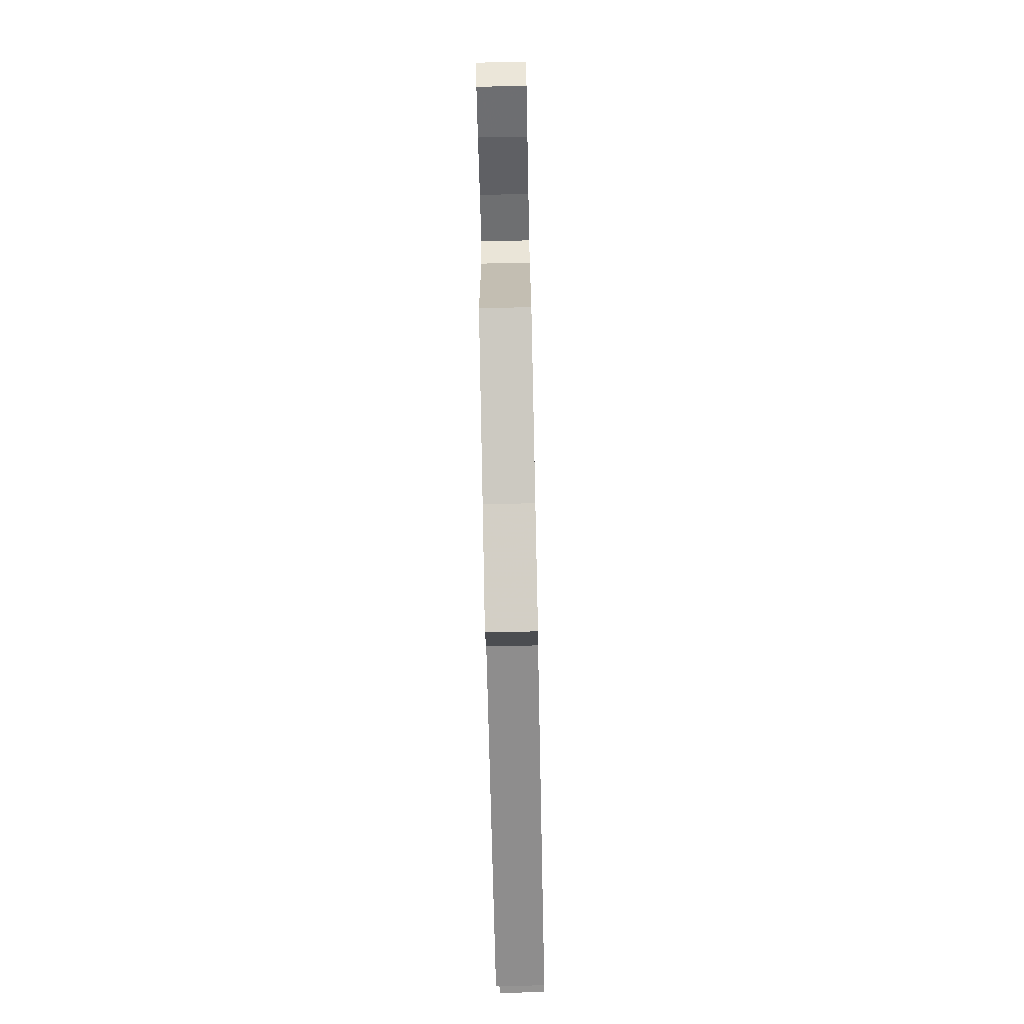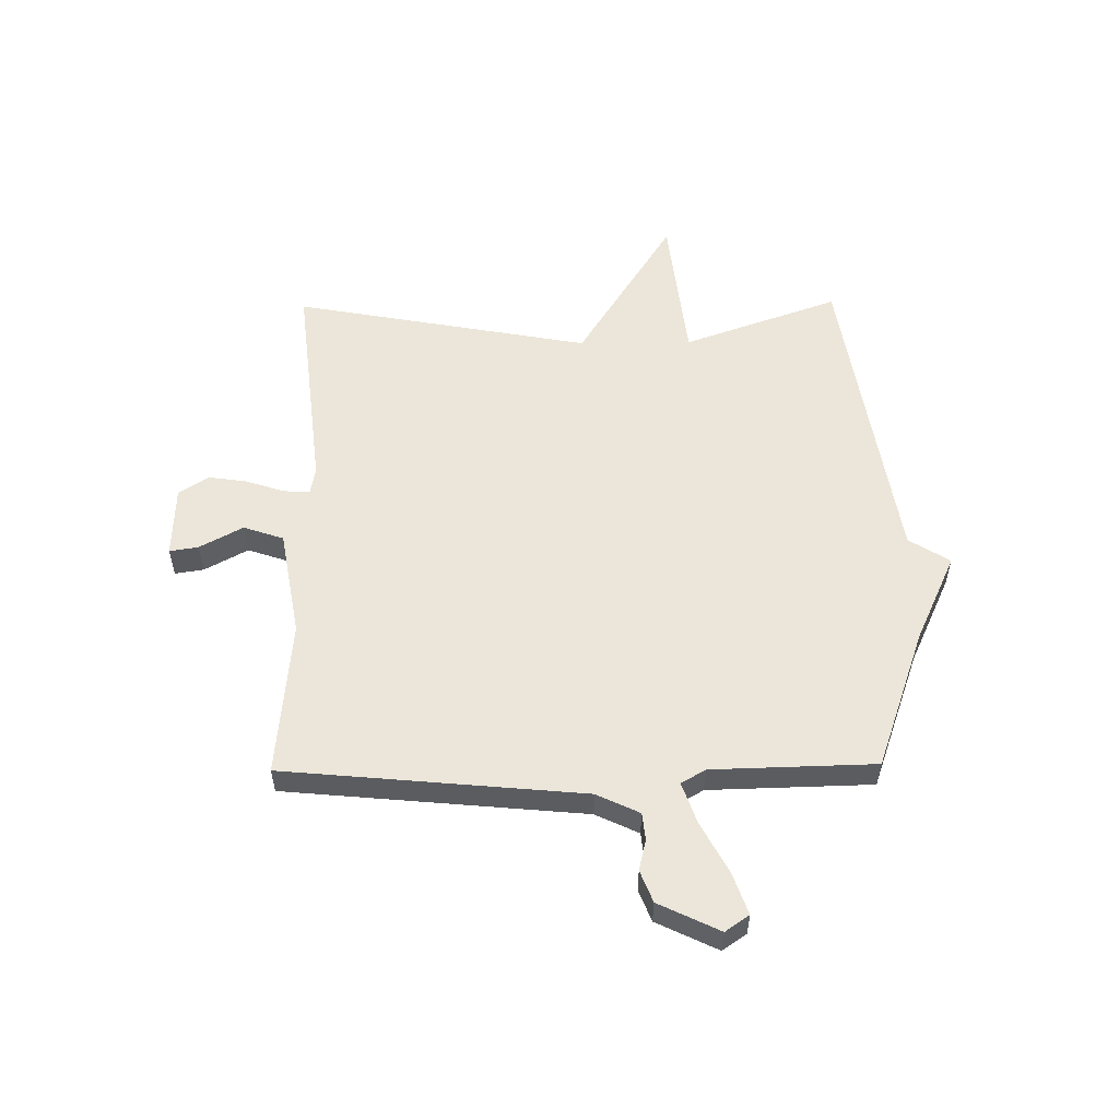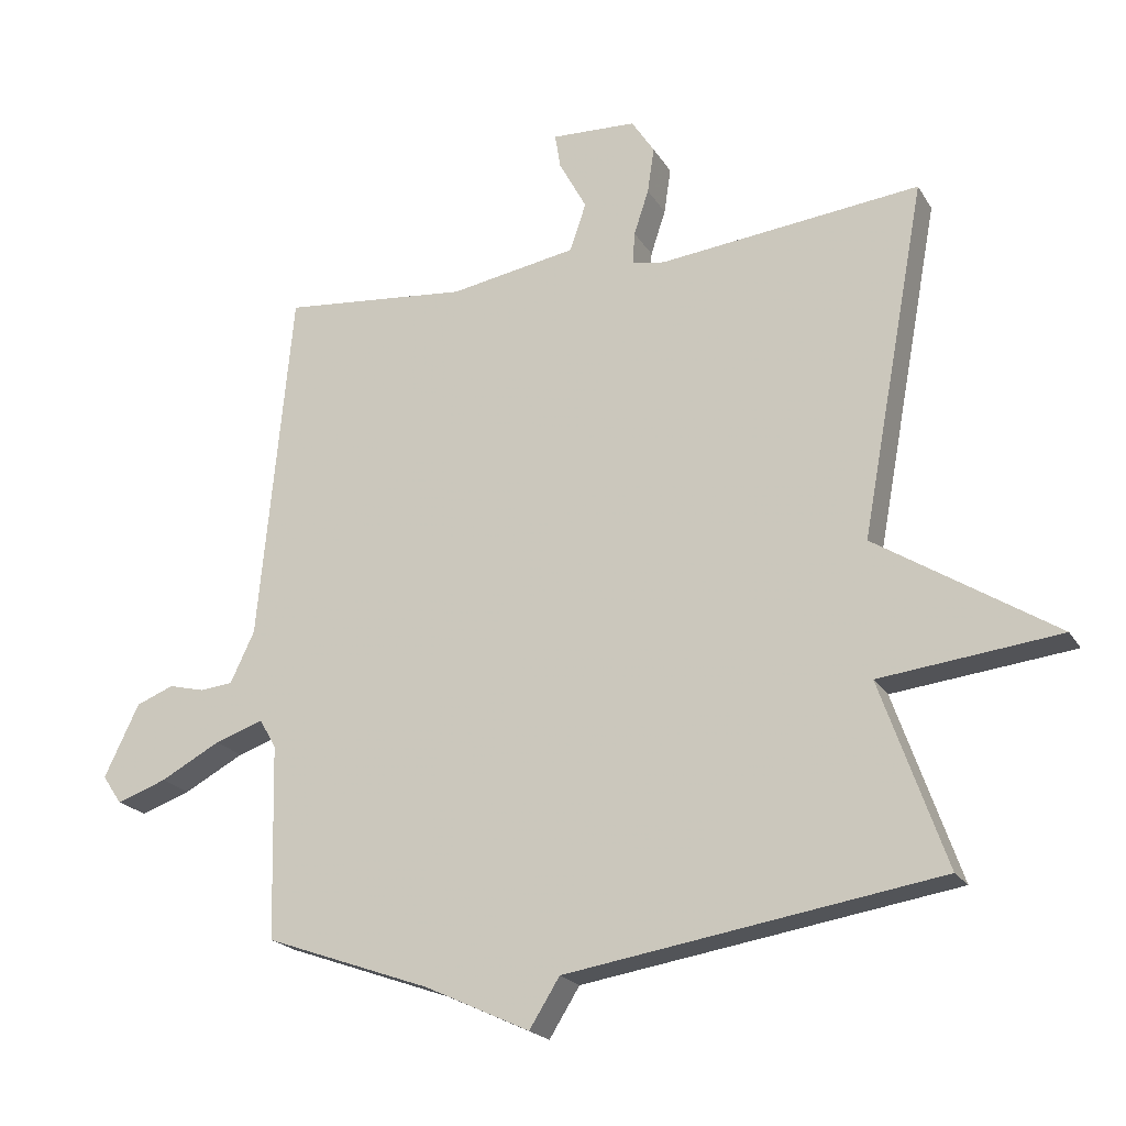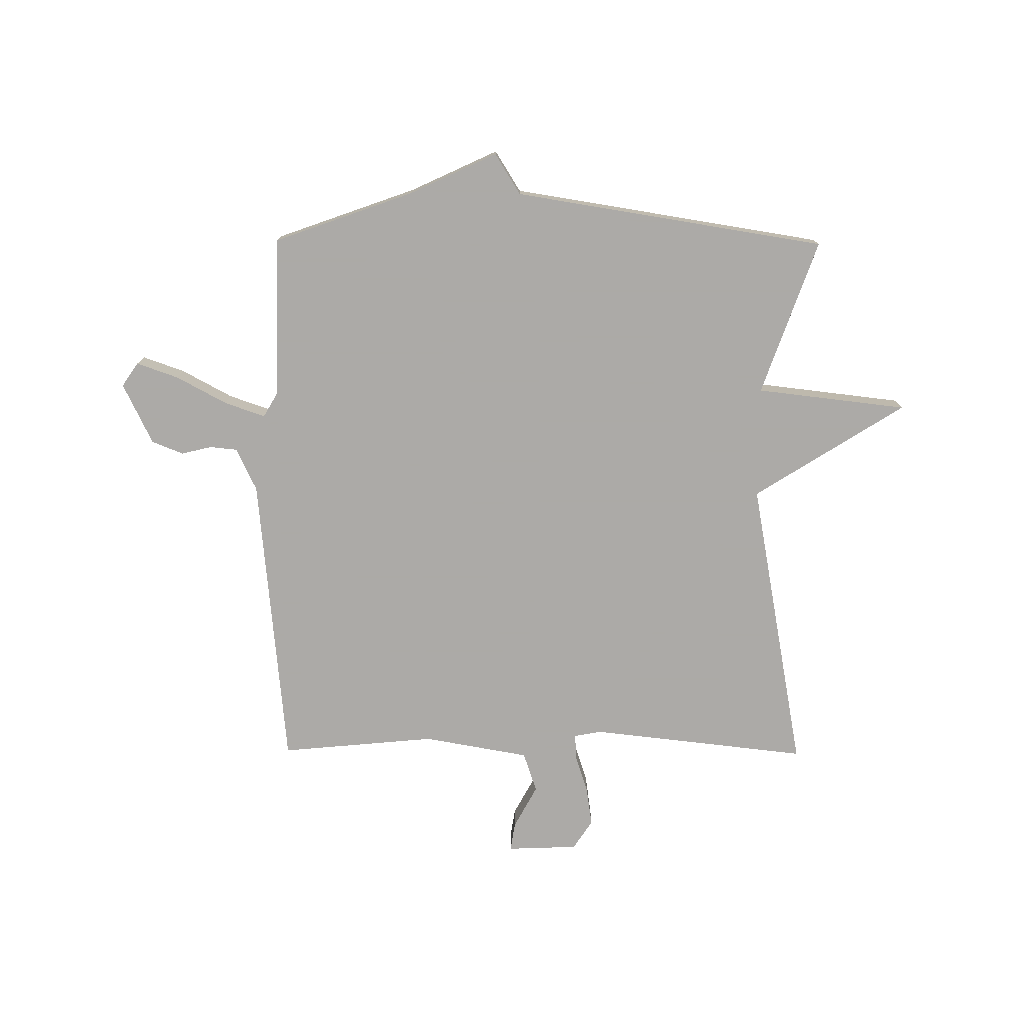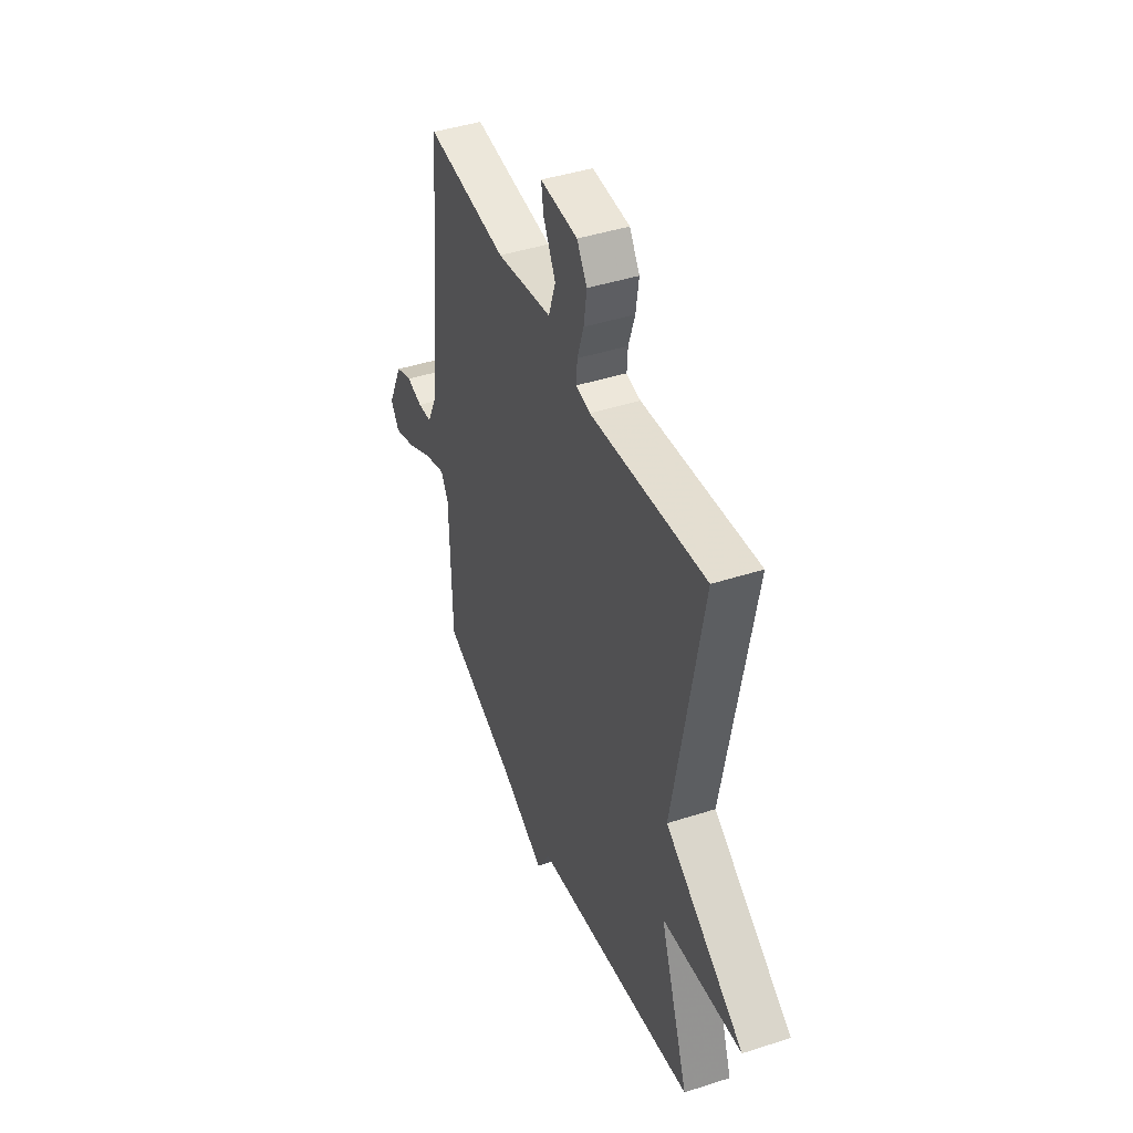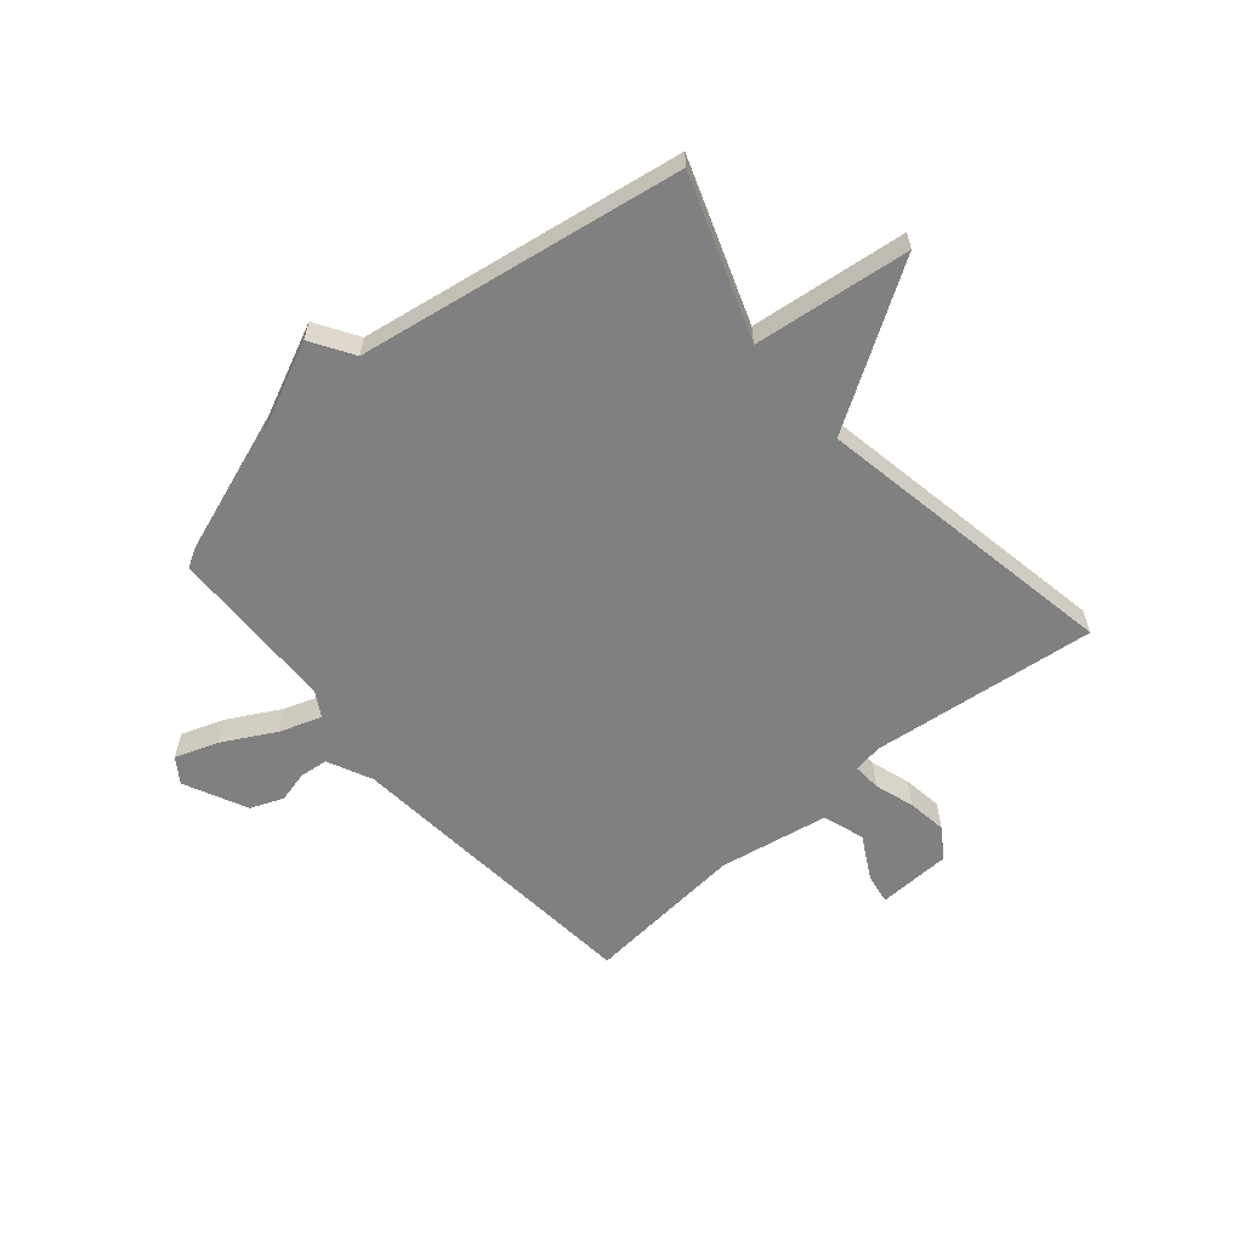
<metadata>
{"format":"obj","ext":"obj","renderer":"f3d","projection":"perspective","resolution":1024,"background":"white","views":[{"elev":-73.7,"azim":91.2,"up":"+Z"},{"elev":55.5,"azim":89.3,"up":"+Y"},{"elev":-20.7,"azim":-157.1,"up":"+Z"},{"elev":-76.0,"azim":179.6,"up":"+Y"},{"elev":43.2,"azim":-110.9,"up":"+Z"},{"elev":-60.2,"azim":-139.7,"up":"+Y"}]}
</metadata>
<code>
v 0.5 0.07 -0.5
v 0.253 0.07 -0.588
v 0.098 0.07 -0.66
v 0.053 0.07 -0.588
v -0.5 0.07 -0.5
v -0.403 0.07 -0.225
v -0.67 0.07 -0.194
v -0.403 0.07 -0.025
v -0.5 0.07 0.5
v -0.112 0.07 0.457
v -0.064 0.07 0.466
v -0.067 0.07 0.513
v -0.089 0.07 0.58
v -0.099 0.07 0.648
v -0.065 0.07 0.7
v 0.061 0.07 0.705
v 0.053 0.07 0.654
v 0.012 0.07 0.578
v 0.036 0.07 0.507
v 0.224 0.07 0.474
v 0.5 0.07 0.5
v 0.55 0.07 -0.028
v 0.586 0.07 -0.104
v 0.634 0.07 -0.109
v 0.688 0.07 -0.096
v 0.744 0.07 -0.118
v 0.796 0.07 -0.226
v 0.767 0.07 -0.268
v 0.693 0.07 -0.242
v 0.604 0.07 -0.194
v 0.532 0.07 -0.169
v 0.507 0.07 -0.212
v 0.5 0 -0.5
v 0.253 0 -0.588
v 0.098 0 -0.66
v 0.053 0 -0.588
v -0.5 0 -0.5
v -0.403 0 -0.225
v -0.67 0 -0.194
v -0.403 0 -0.025
v -0.5 0 0.5
v -0.112 0 0.457
v -0.064 0 0.466
v -0.067 0 0.513
v -0.089 0 0.58
v -0.099 0 0.648
v -0.065 0 0.7
v 0.061 0 0.705
v 0.053 0 0.654
v 0.012 0 0.578
v 0.036 0 0.507
v 0.224 0 0.474
v 0.5 0 0.5
v 0.55 0 -0.028
v 0.586 0 -0.104
v 0.634 0 -0.109
v 0.688 0 -0.096
v 0.744 0 -0.118
v 0.796 0 -0.226
v 0.767 0 -0.268
v 0.693 0 -0.242
v 0.604 0 -0.194
v 0.532 0 -0.169
v 0.507 0 -0.212
f 28 29 30
f 27 28 30
f 26 27 30
f 25 26 30
f 24 25 30
f 23 24 30 31
f 22 23 31
f 22 31 32
f 21 22 32
f 20 21 32
f 16 17 18
f 15 16 18
f 14 15 18
f 13 14 18
f 12 13 18
f 11 12 18 19
f 8 9 10
f 8 10 11
f 6 7 8
f 32 1 2
f 20 32 2
f 19 20 2
f 11 19 2
f 8 11 2
f 6 8 2
f 4 5 6 2
f 2 3 4
f 62 61 60
f 62 60 59
f 62 59 58
f 62 58 57
f 62 57 56
f 63 62 56 55
f 63 55 54
f 64 63 54
f 64 54 53
f 64 53 52
f 50 49 48
f 50 48 47
f 50 47 46
f 50 46 45
f 50 45 44
f 51 50 44 43
f 42 41 40
f 43 42 40
f 40 39 38
f 34 33 64
f 34 64 52
f 34 52 51
f 34 51 43
f 34 43 40
f 34 40 38
f 34 38 37 36
f 36 35 34
f 1 33 34 2
f 2 34 35 3
f 3 35 36 4
f 4 36 37 5
f 5 37 38 6
f 6 38 39 7
f 7 39 40 8
f 8 40 41 9
f 9 41 42 10
f 10 42 43 11
f 11 43 44 12
f 12 44 45 13
f 13 45 46 14
f 14 46 47 15
f 15 47 48 16
f 16 48 49 17
f 17 49 50 18
f 18 50 51 19
f 19 51 52 20
f 20 52 53 21
f 21 53 54 22
f 22 54 55 23
f 23 55 56 24
f 24 56 57 25
f 25 57 58 26
f 26 58 59 27
f 27 59 60 28
f 28 60 61 29
f 29 61 62 30
f 30 62 63 31
f 31 63 64 32
f 32 64 33 1

</code>
